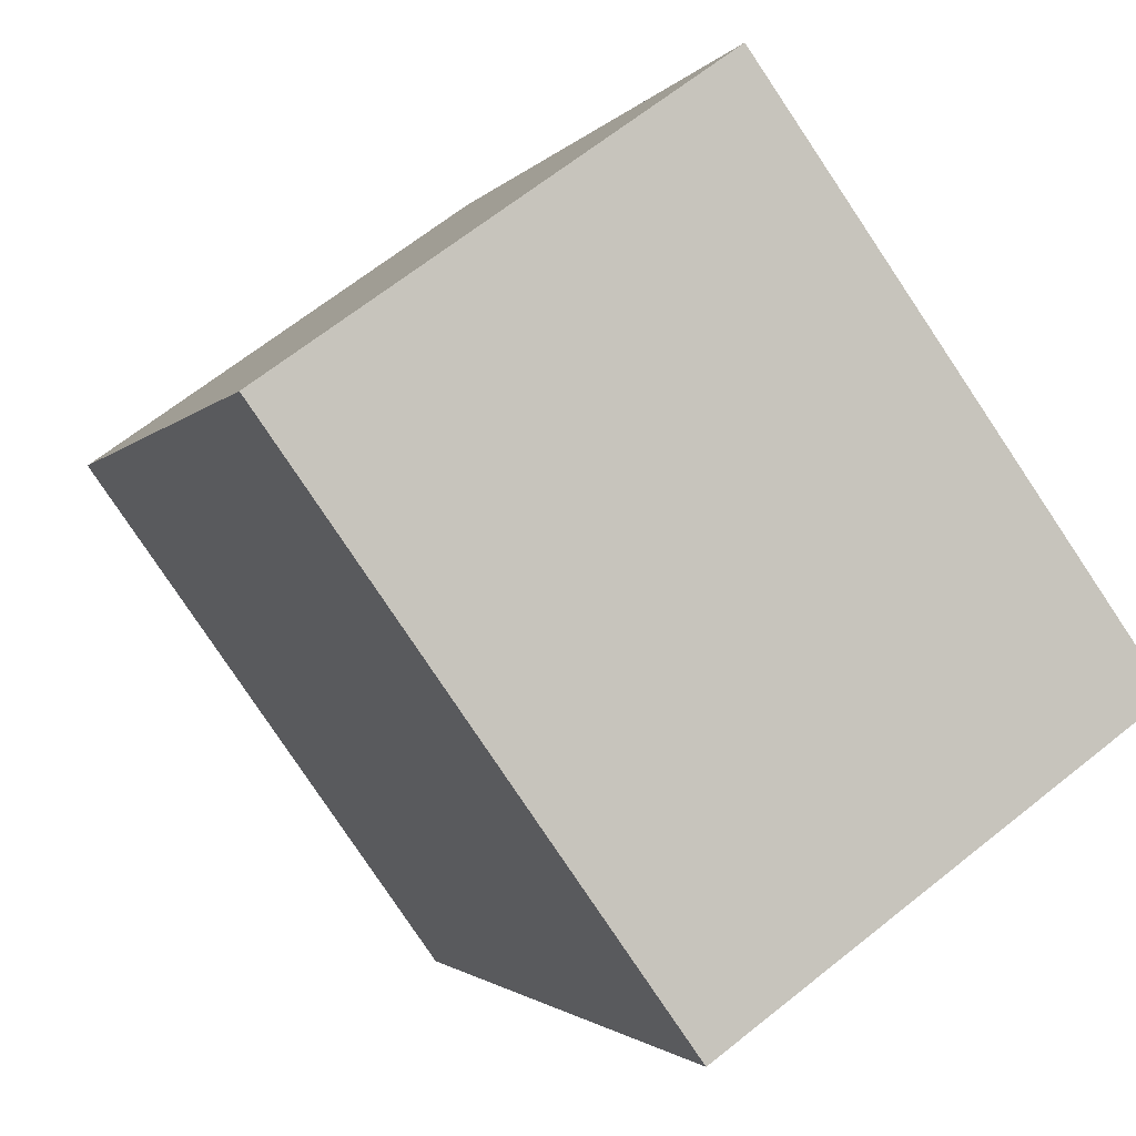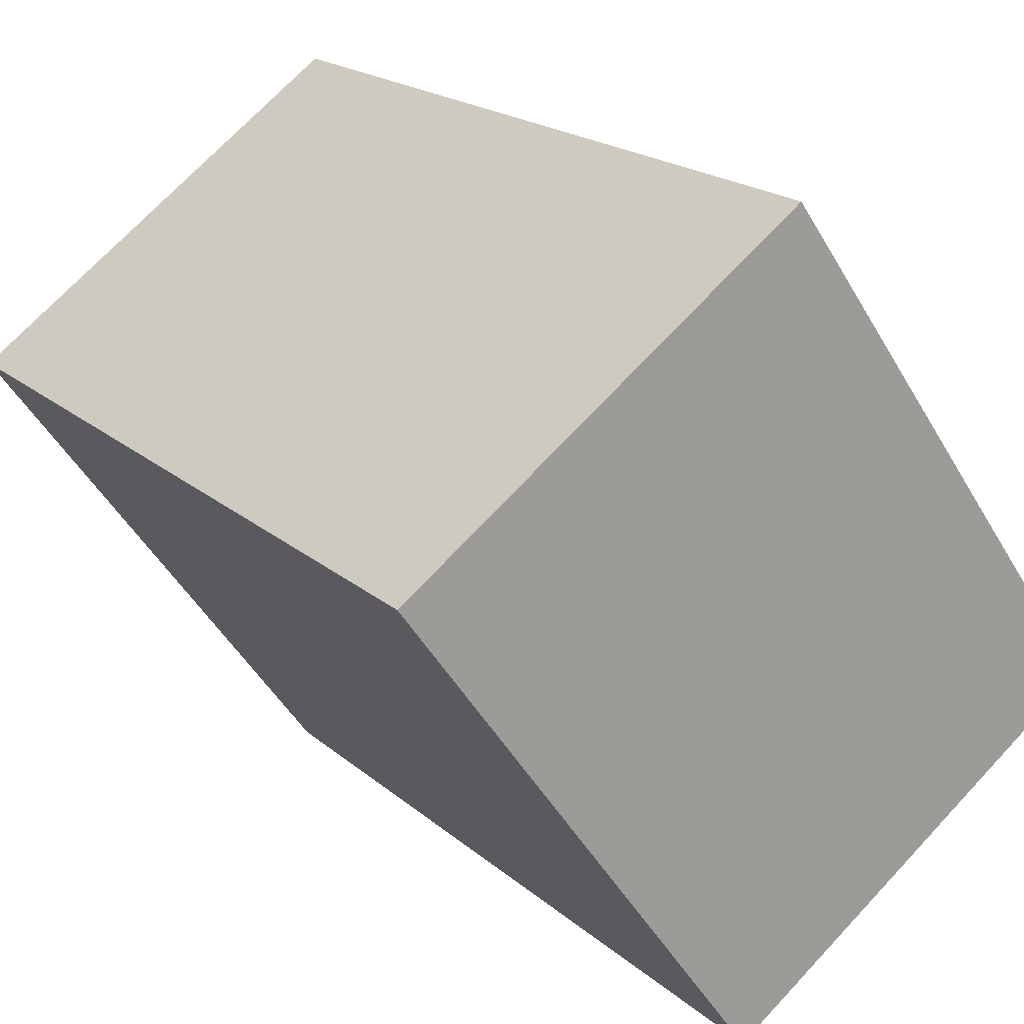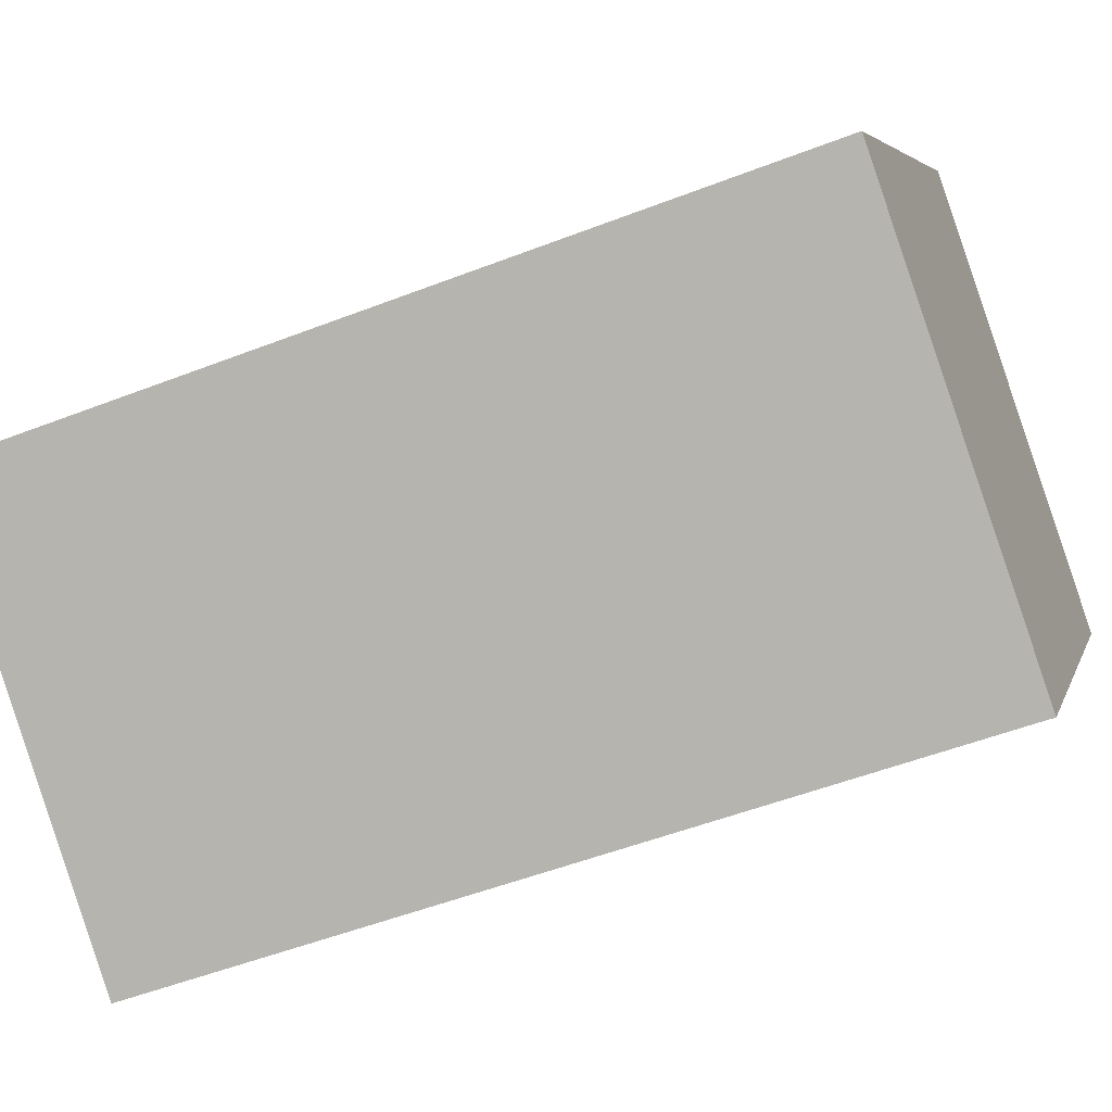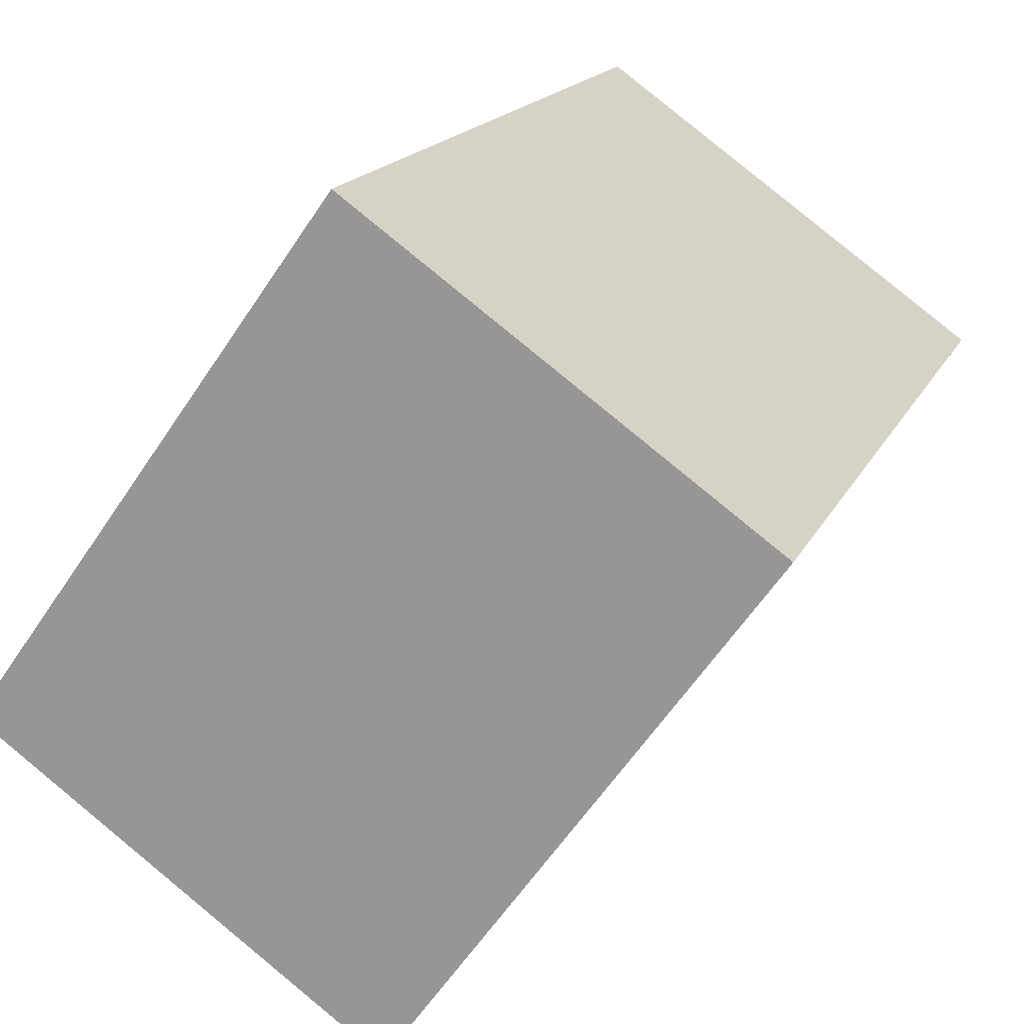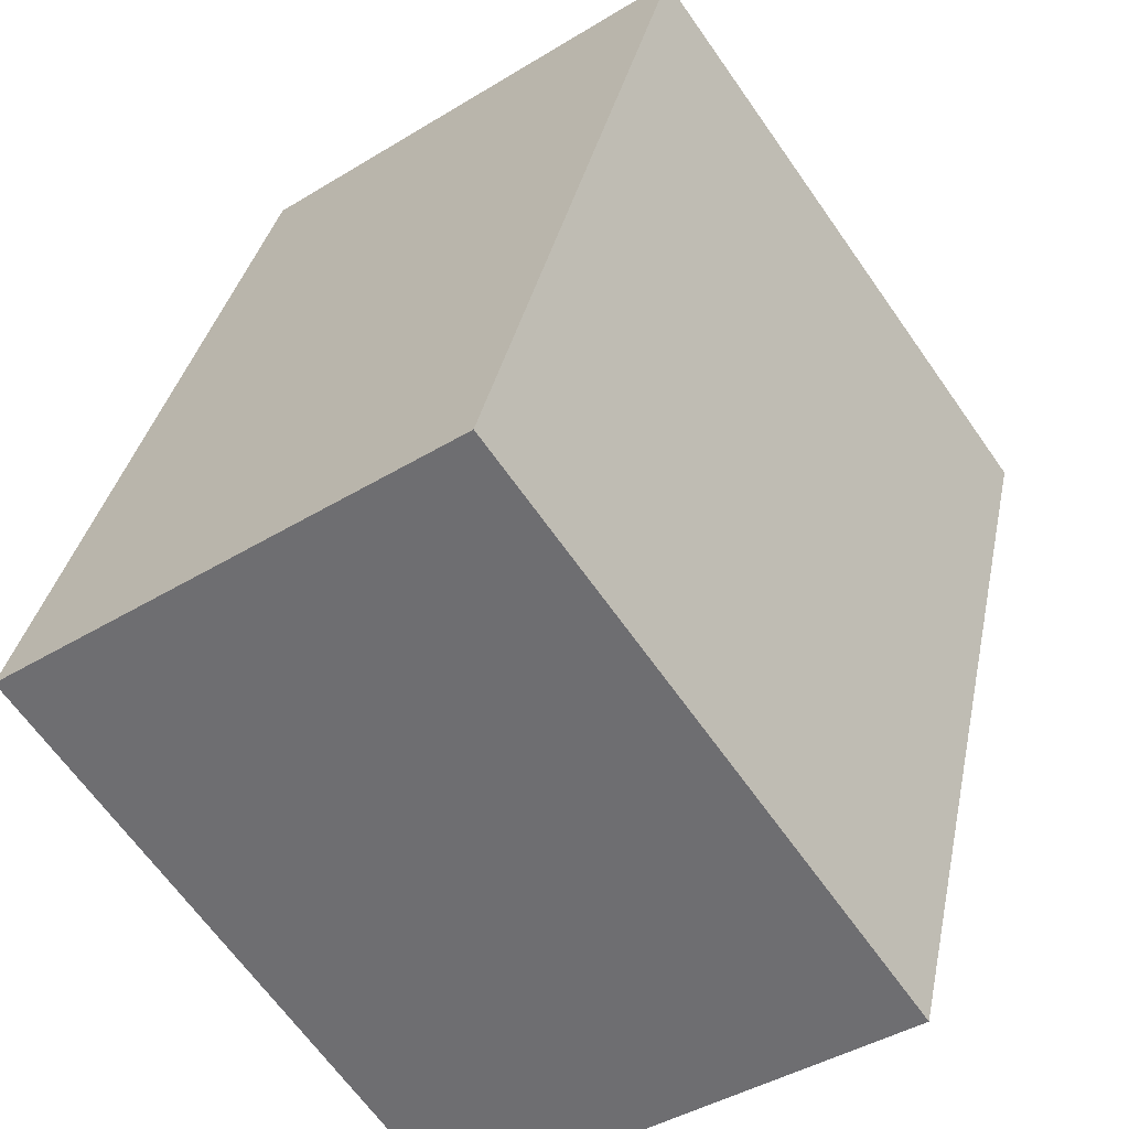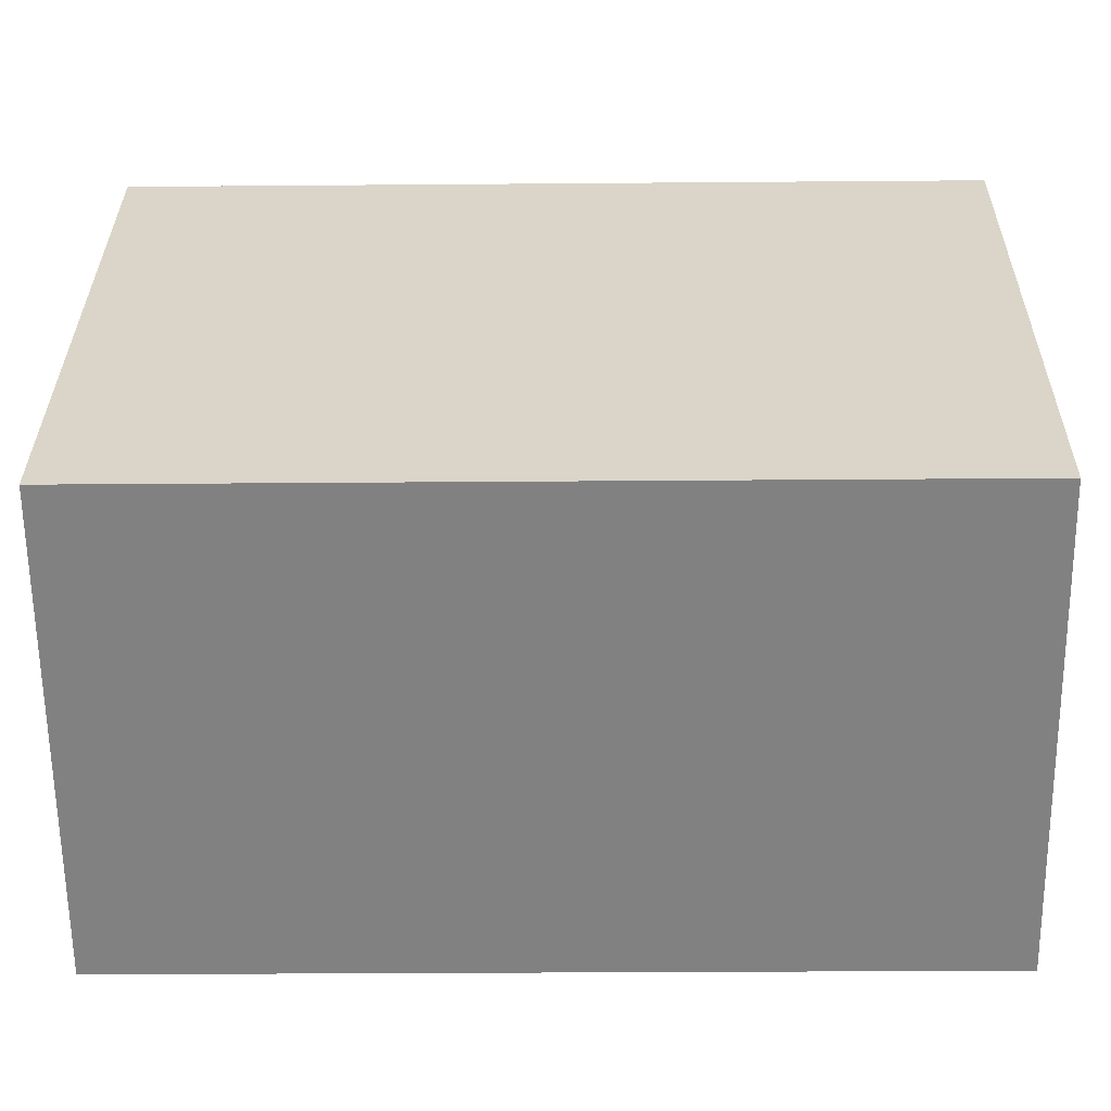
<metadata>
{"format":"obj","ext":"obj","renderer":"f3d","projection":"perspective","resolution":1024,"background":"white","views":[{"elev":-1.9,"azim":-16.8,"up":"+Z"},{"elev":19.3,"azim":-32.8,"up":"+Z"},{"elev":-52.0,"azim":112.8,"up":"+Z"},{"elev":16.7,"azim":-161.6,"up":"+Z"},{"elev":33.8,"azim":11.2,"up":"+Z"},{"elev":-25.1,"azim":90.8,"up":"+Z"}]}
</metadata>
<code>
v  0 2.643 1.618e-16
v  2.384 2.643 -0.71
v  1.14 2.643 -1.598
v  1.244 2.643 0.887
v  0 0 0
v  1.244 -5.431e-17 0.887
v  2.384 4.348e-17 -0.71
v  1.14 9.785e-17 -1.598
g defaultobject
f 1 2 3
f 2 1 4
f 5 4 1
f 4 5 6
f 6 2 4
f 2 6 7
f 7 3 2
f 3 7 8
f 8 1 3
f 1 8 5
f 6 8 7
f 8 6 5

</code>
